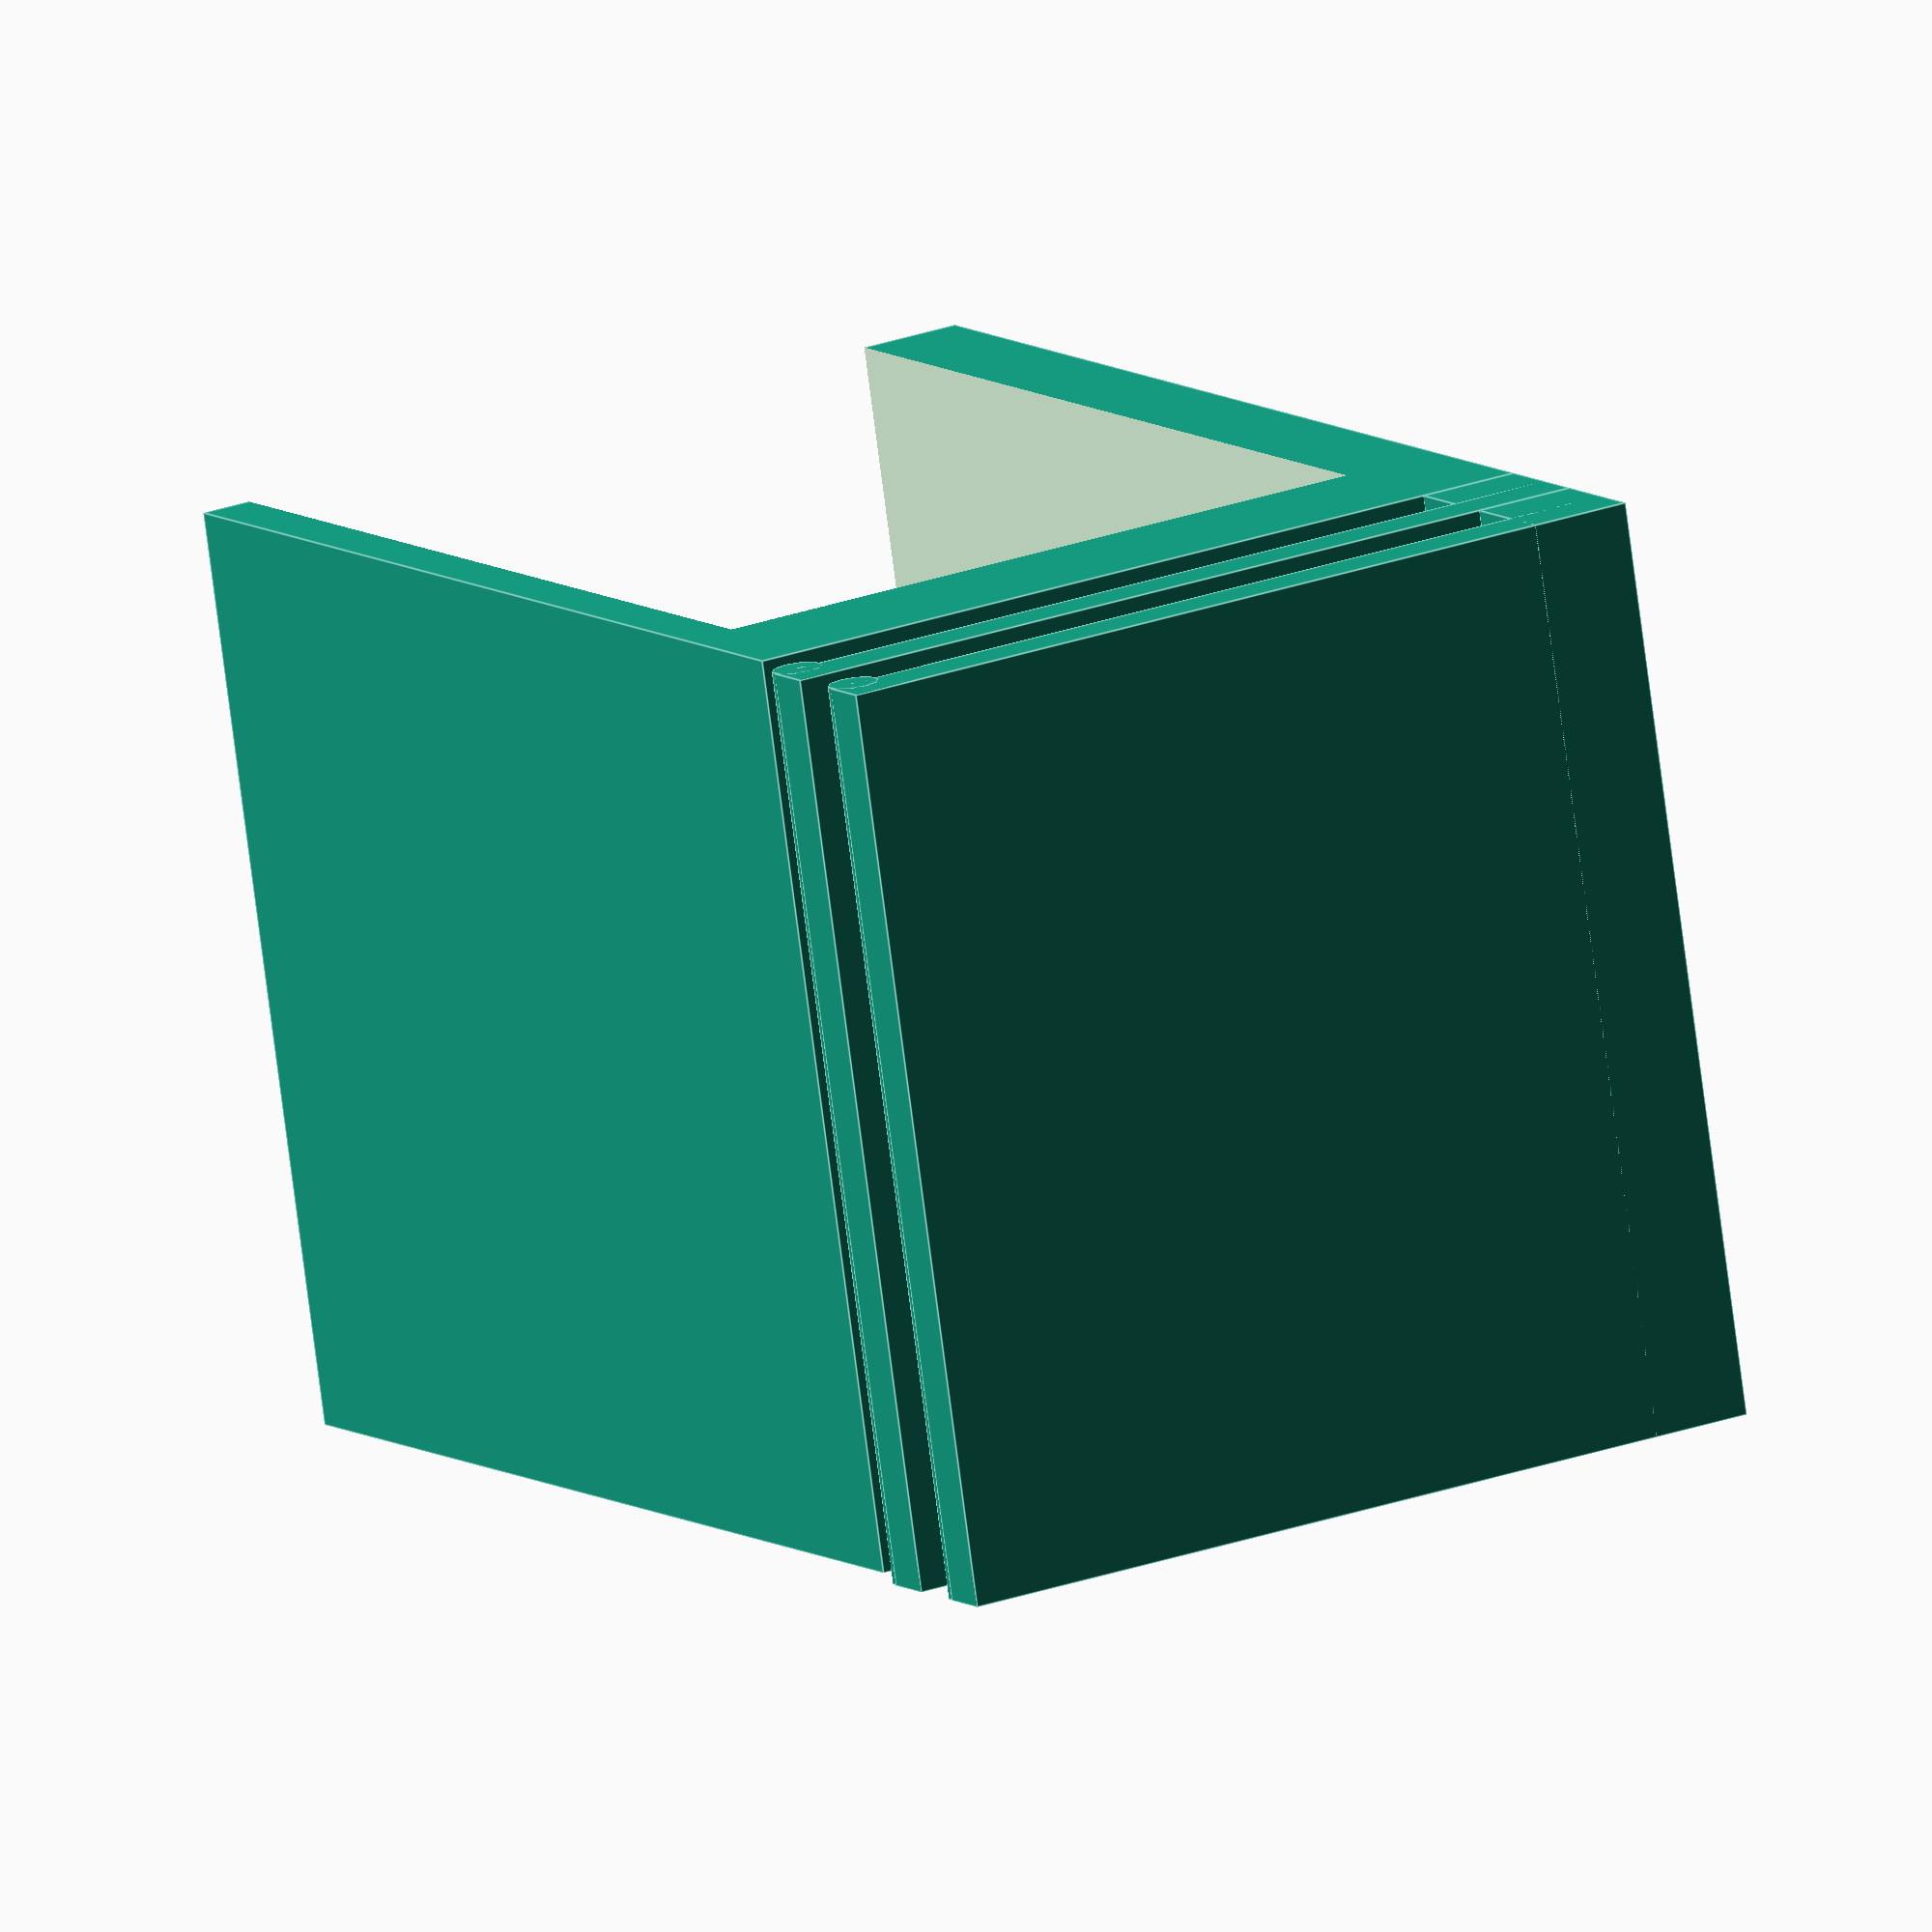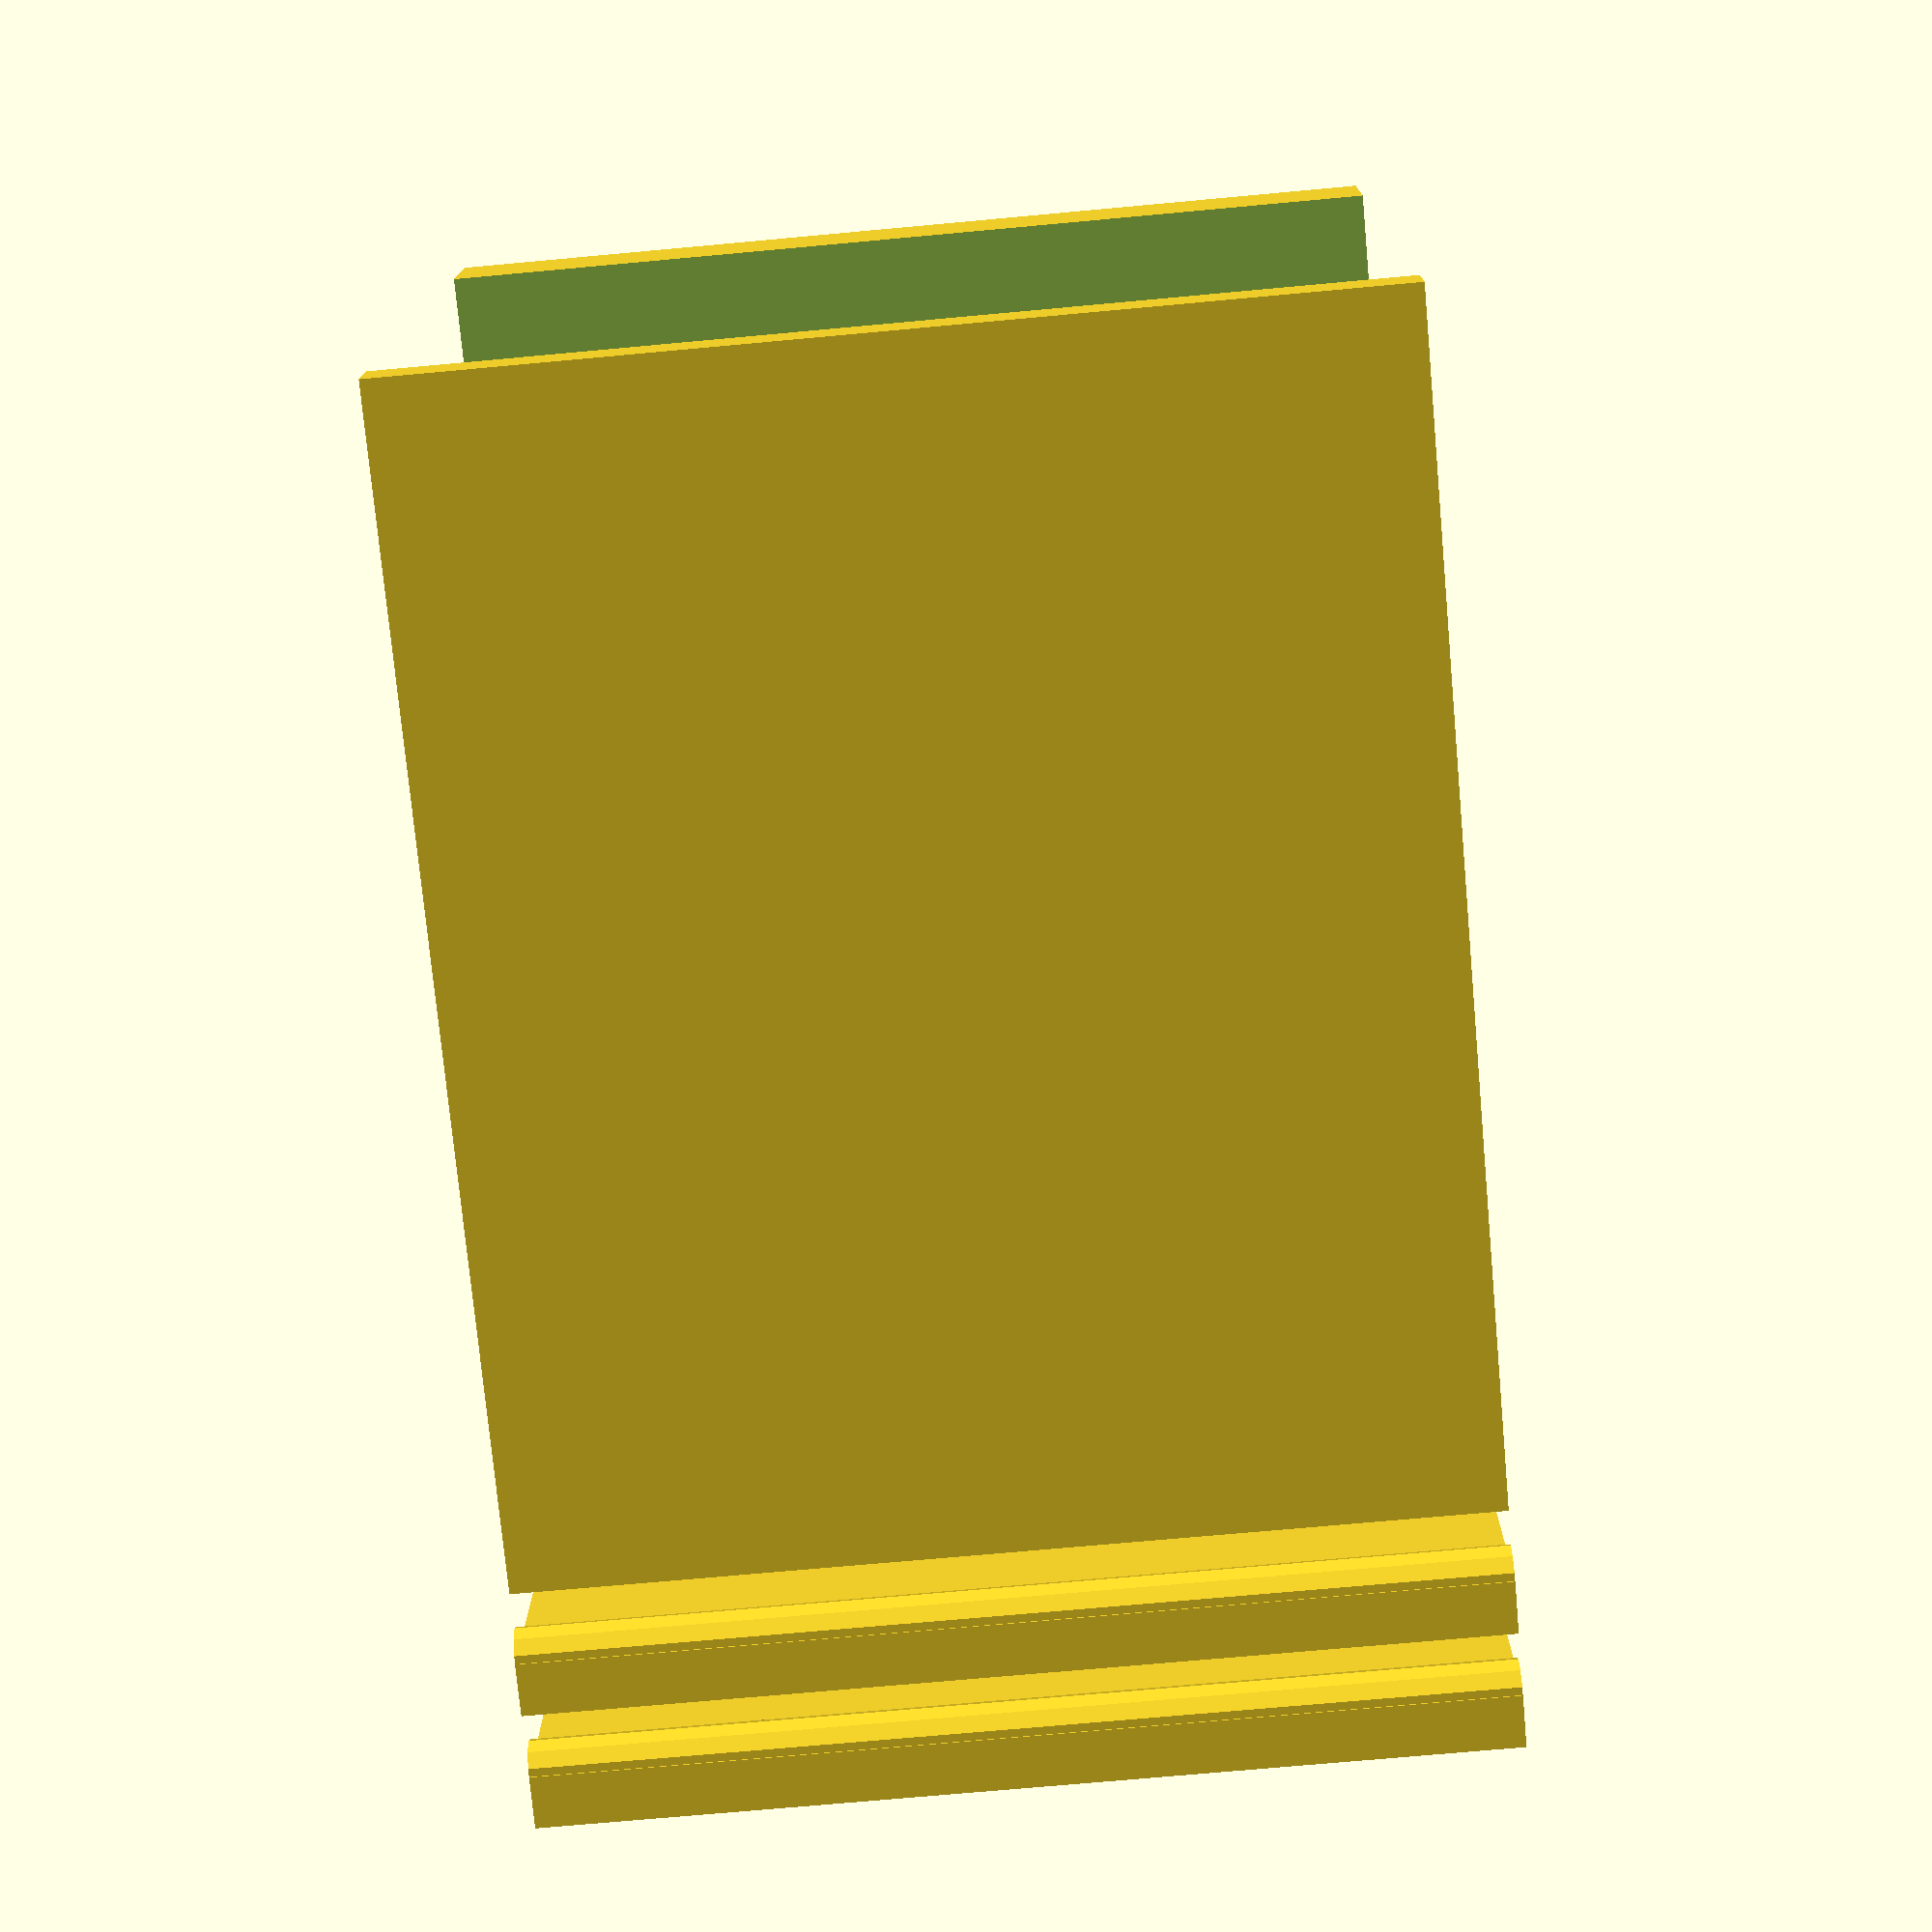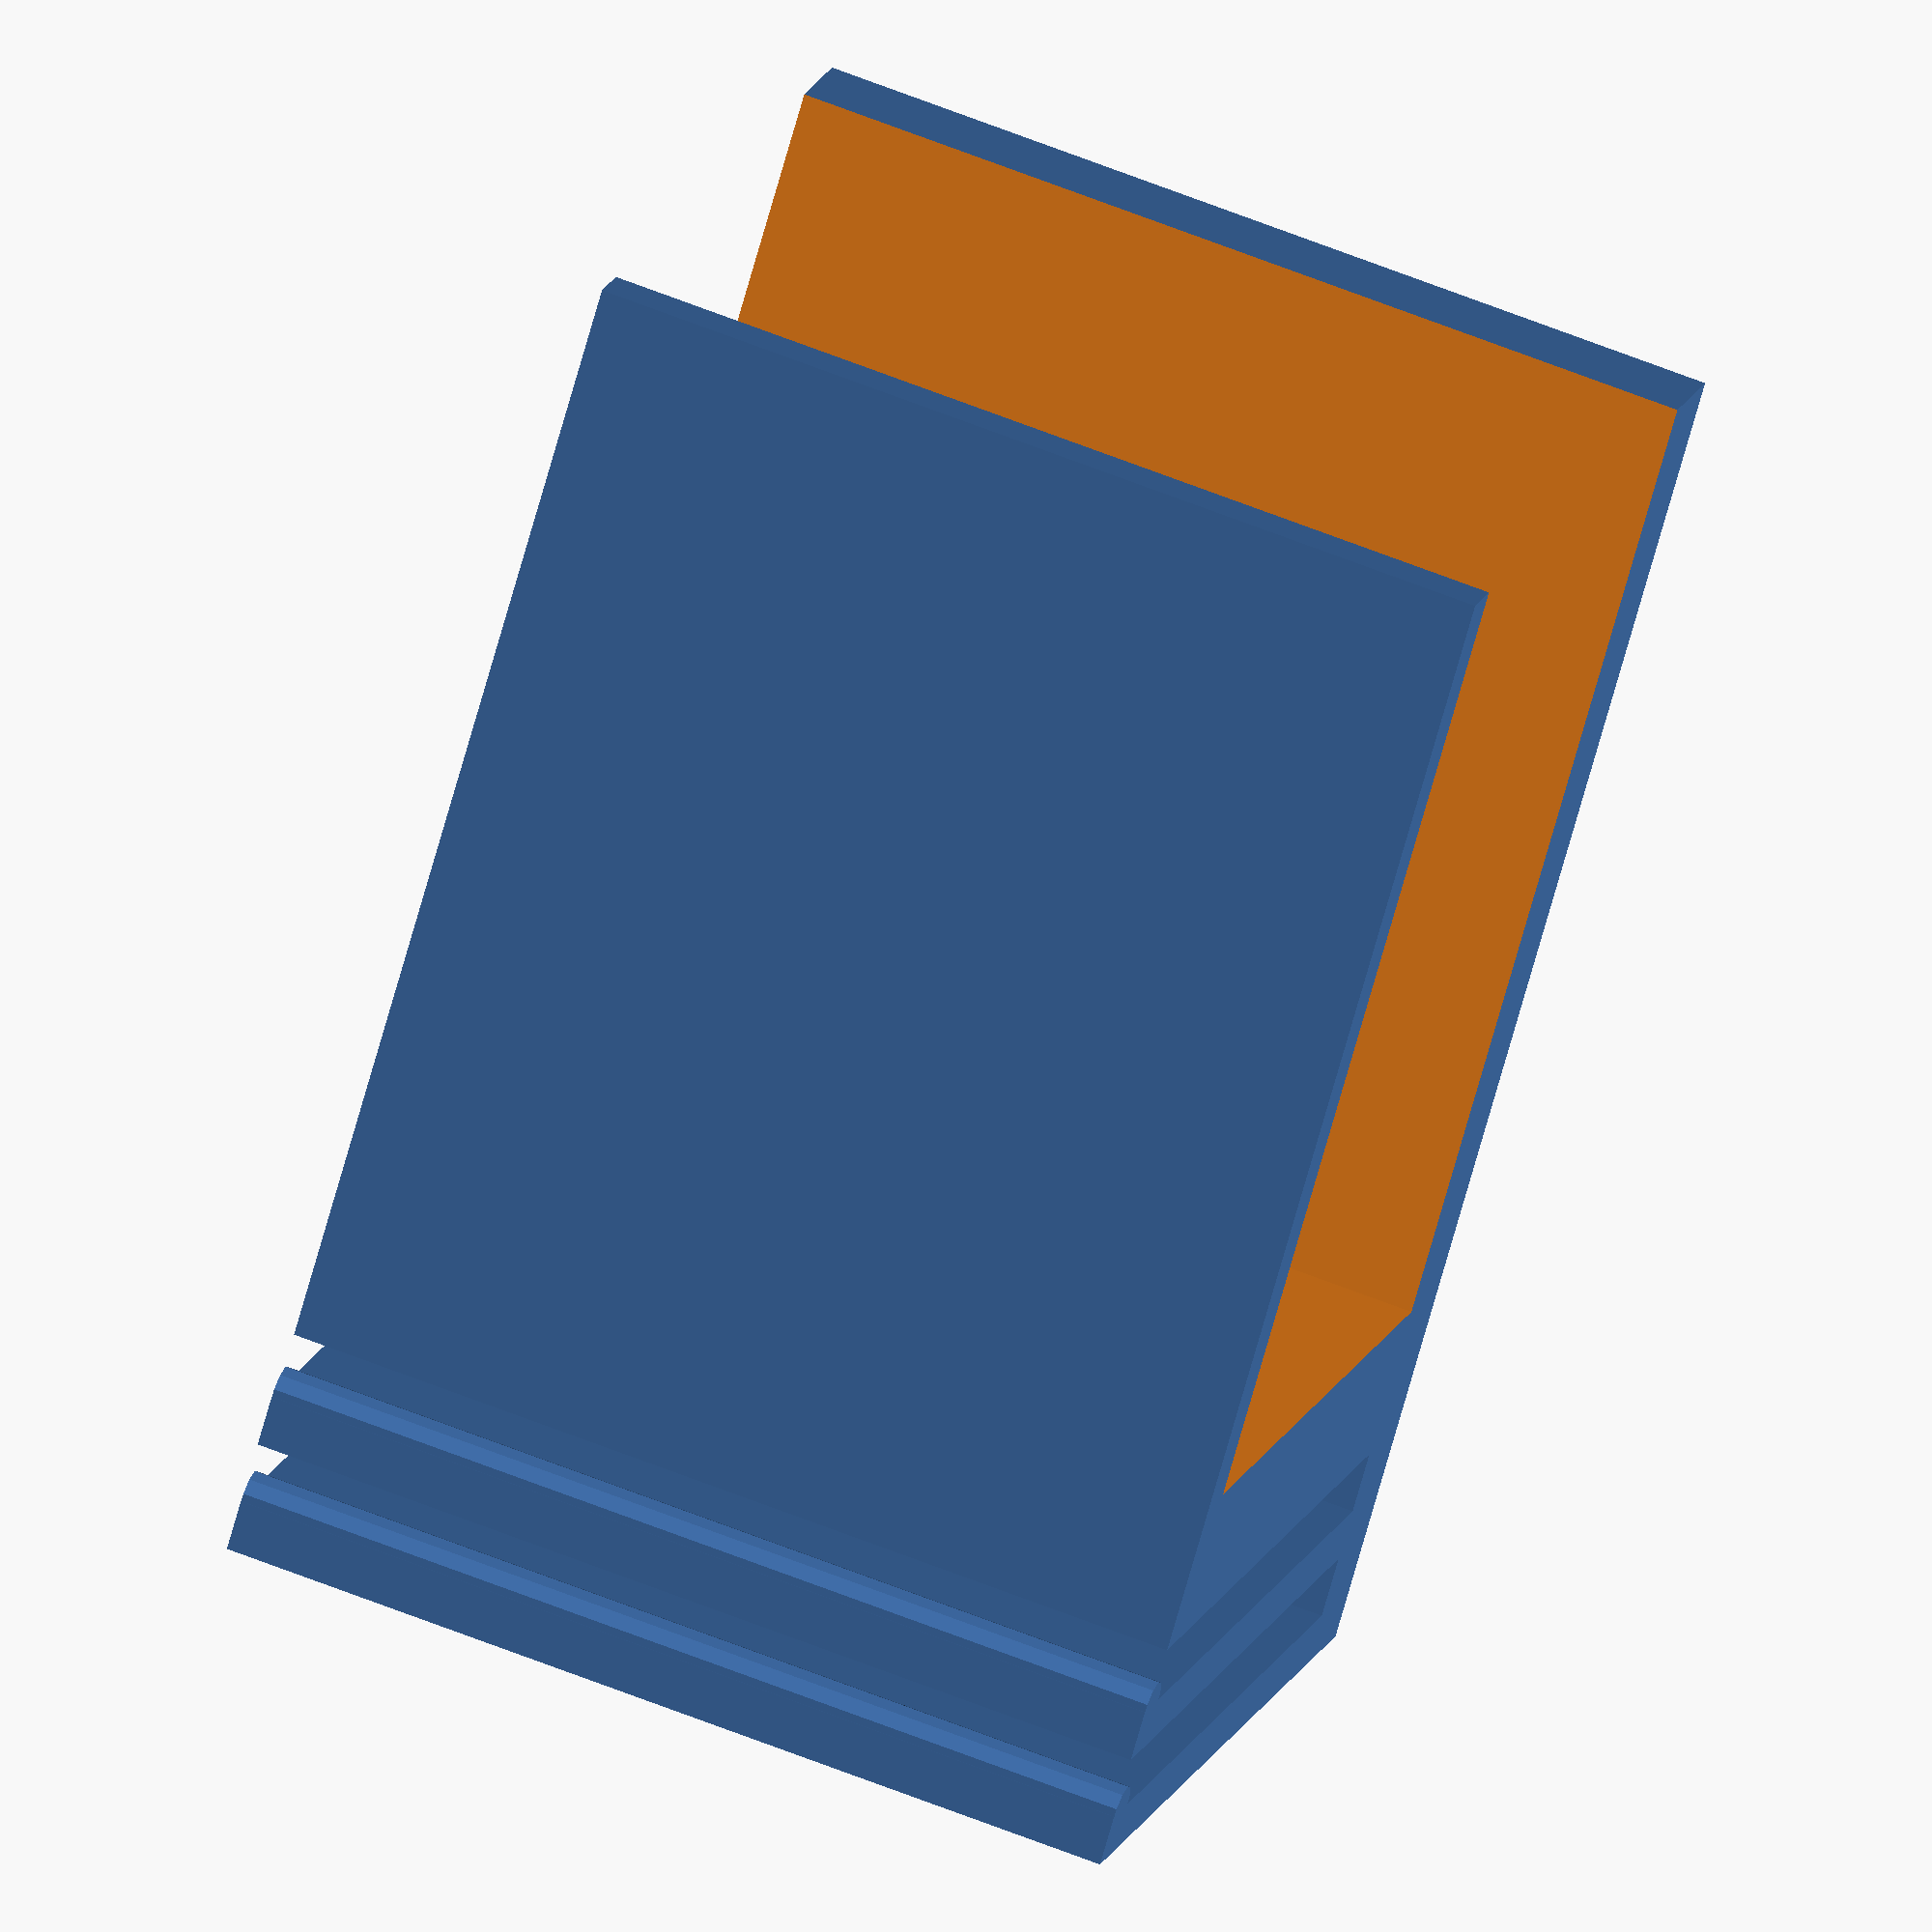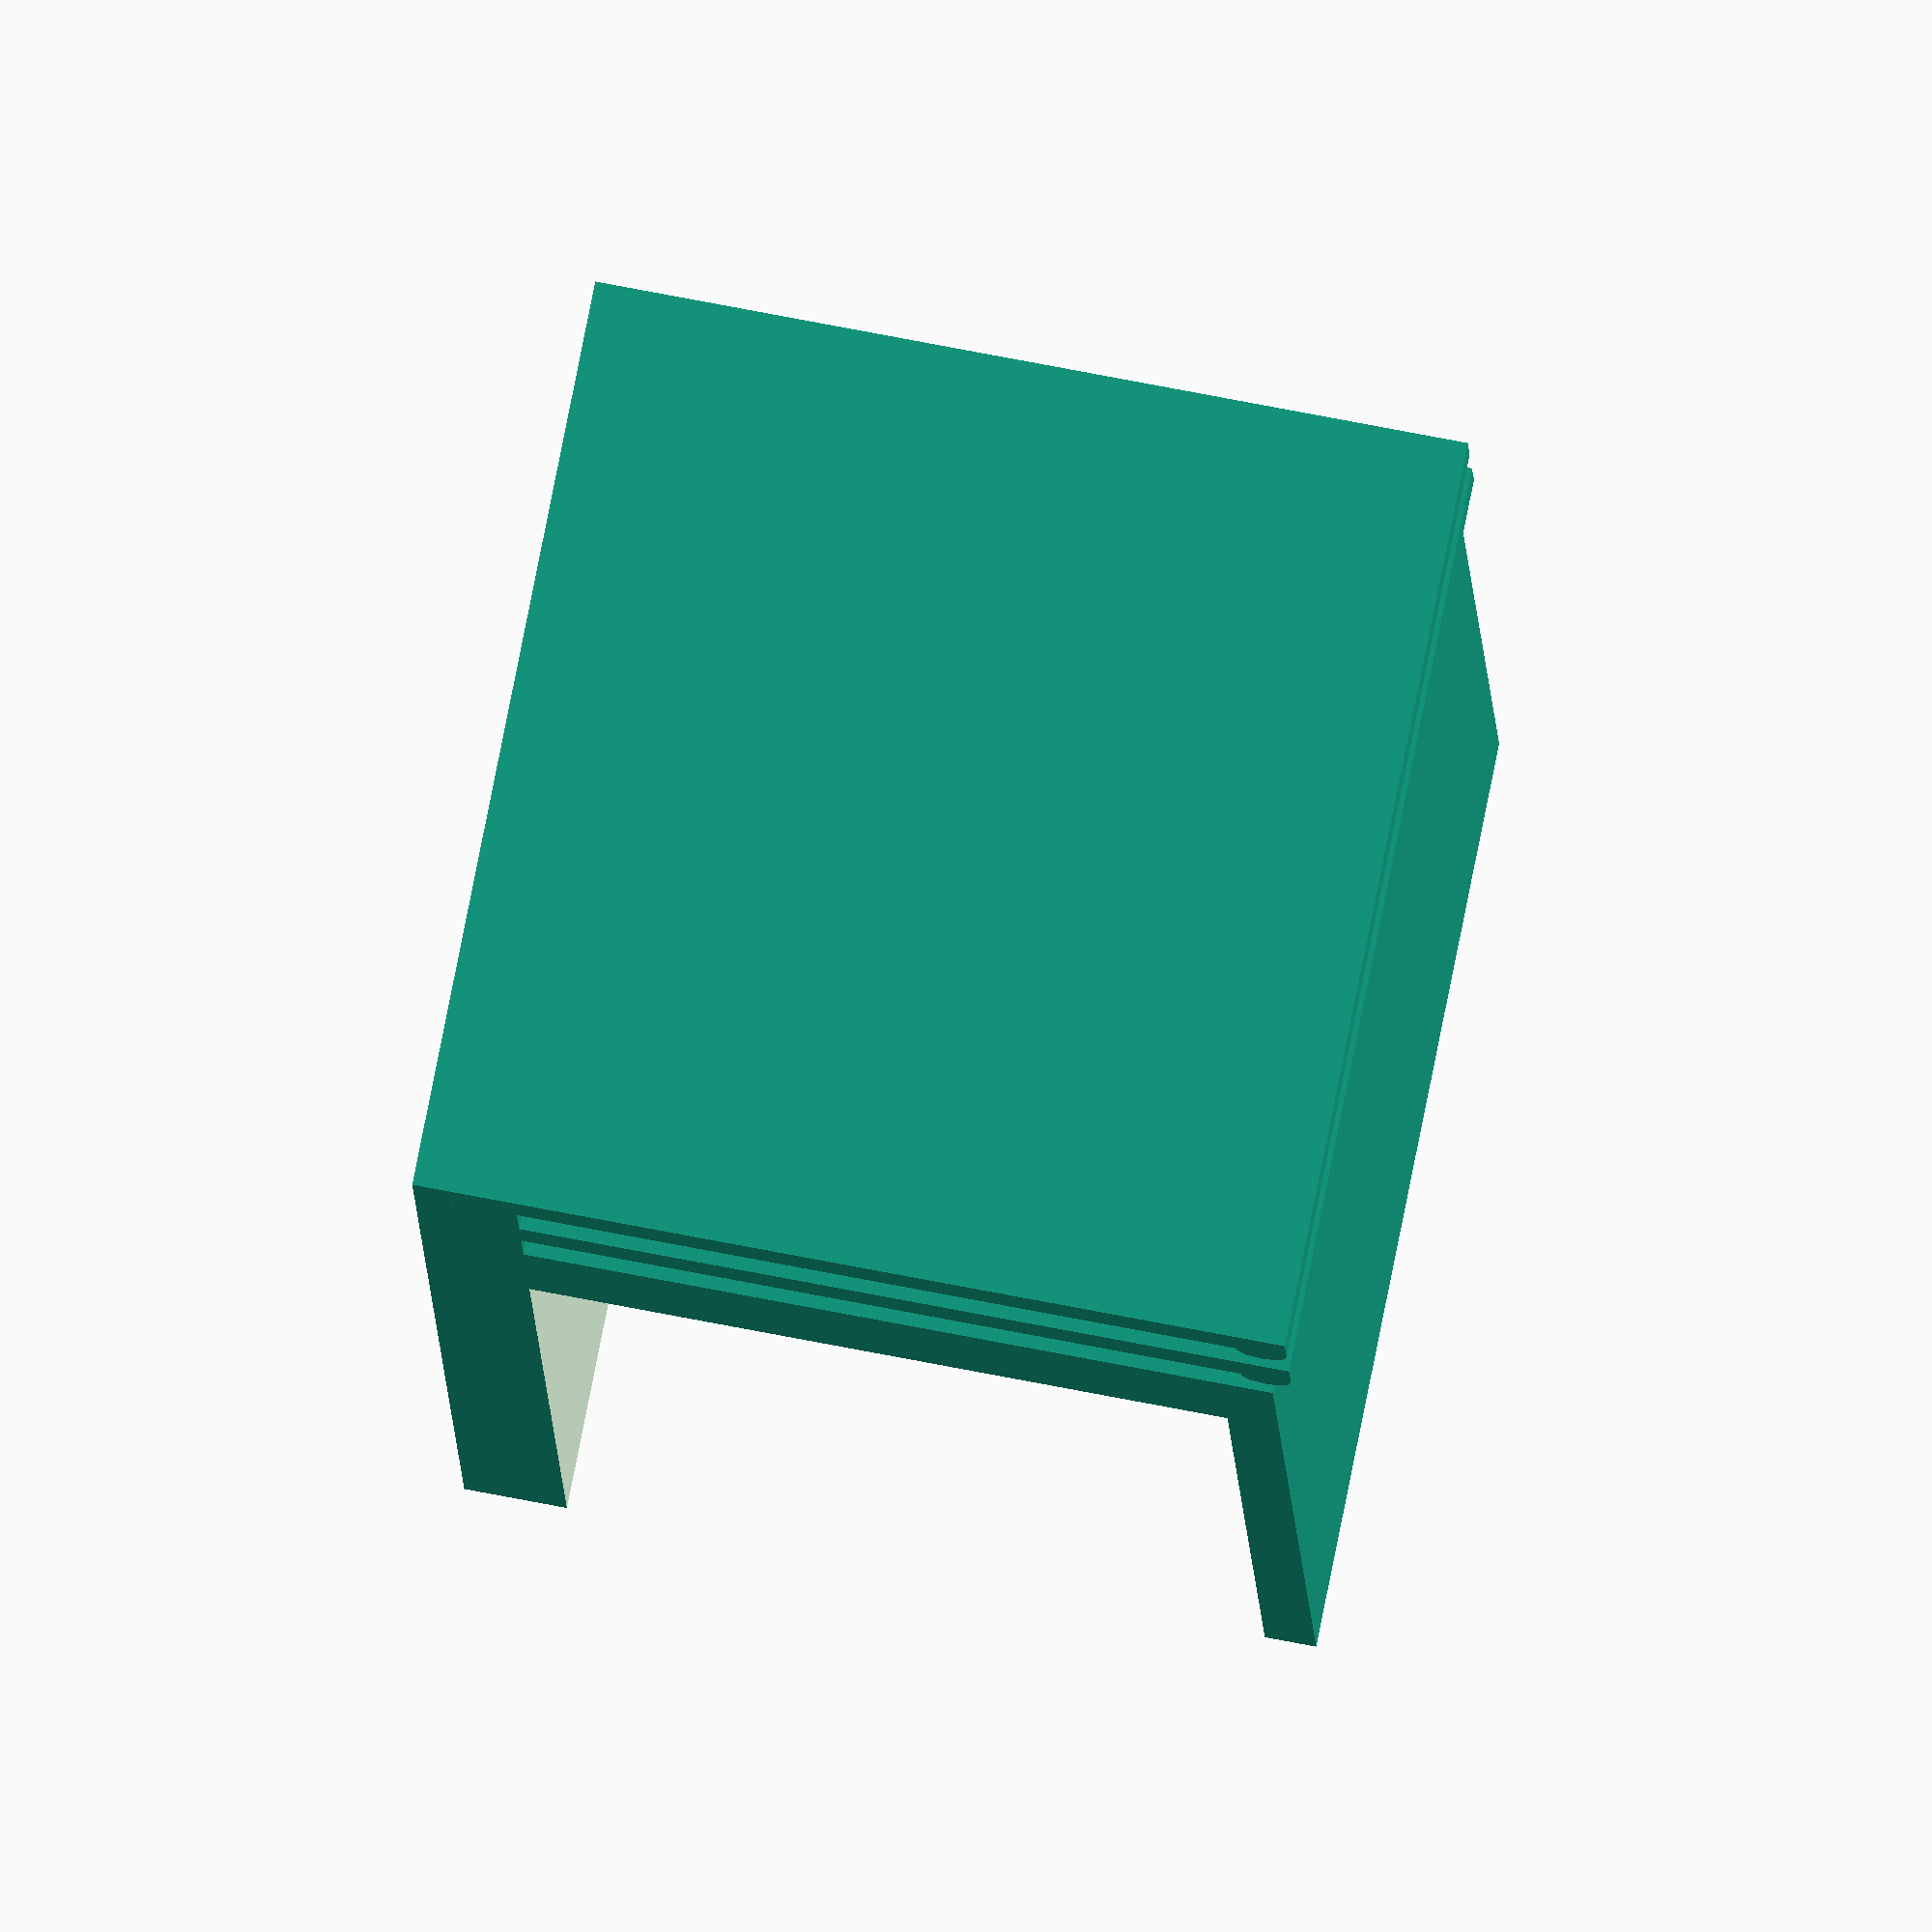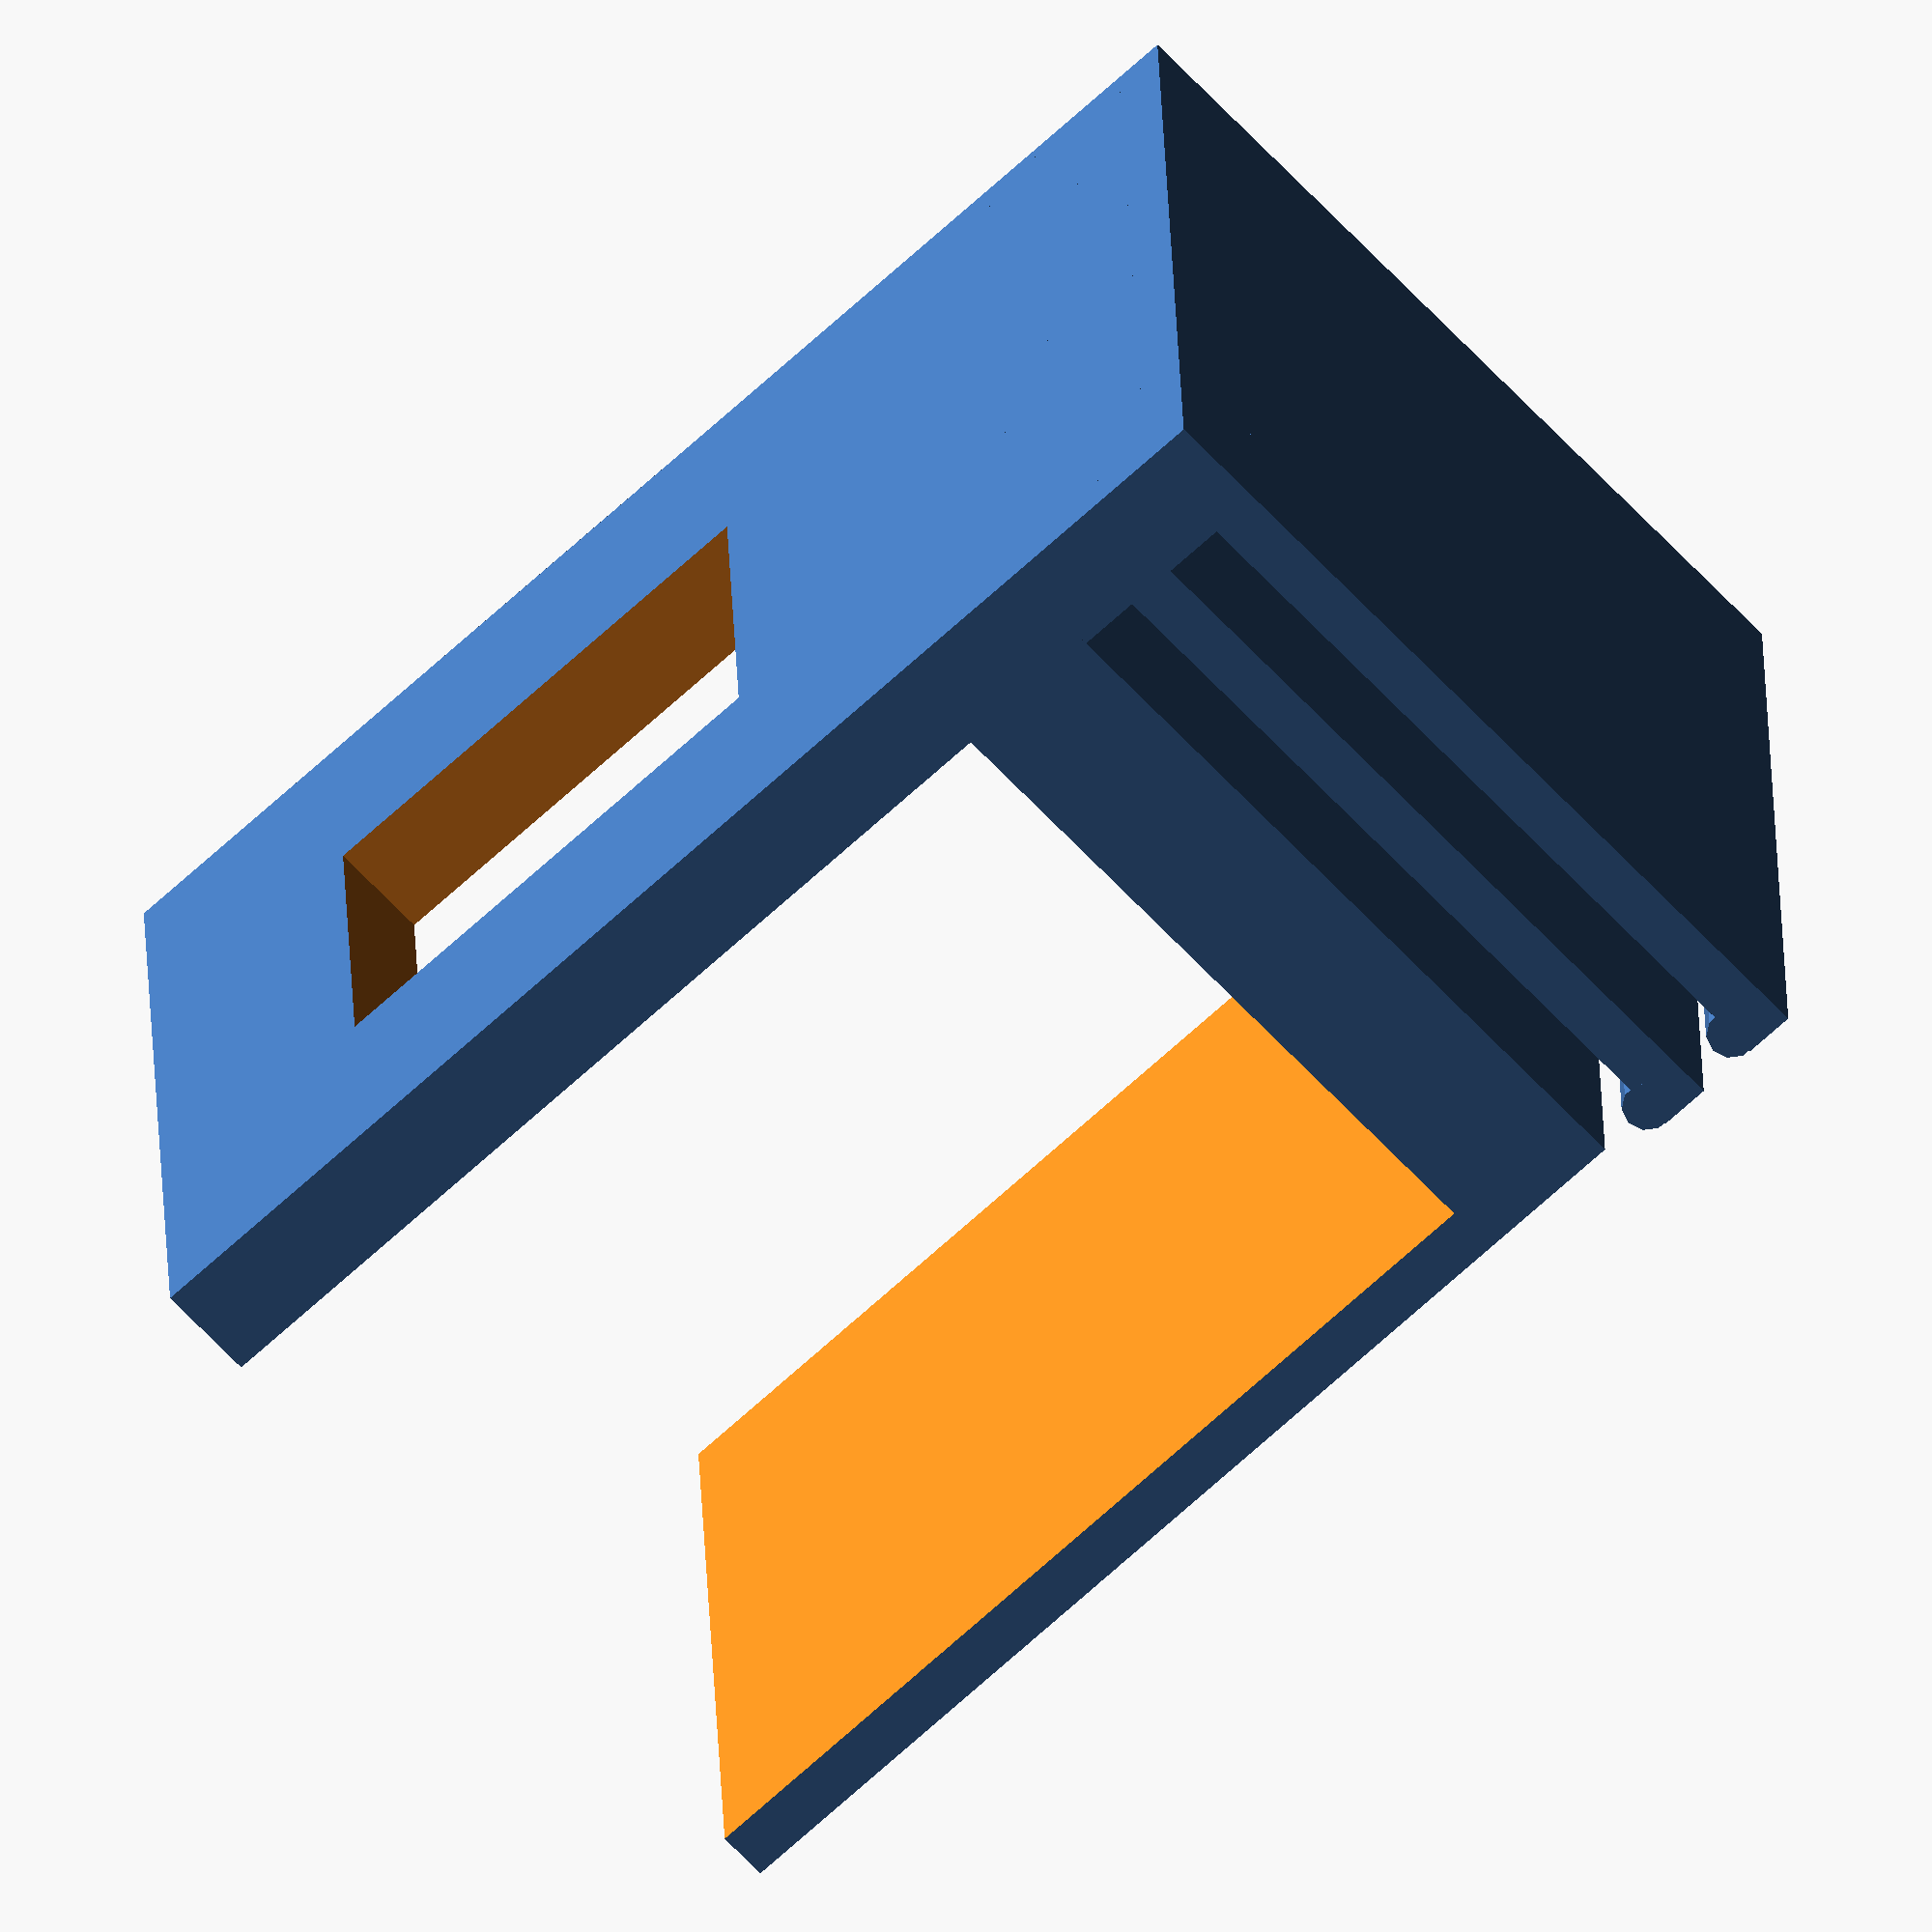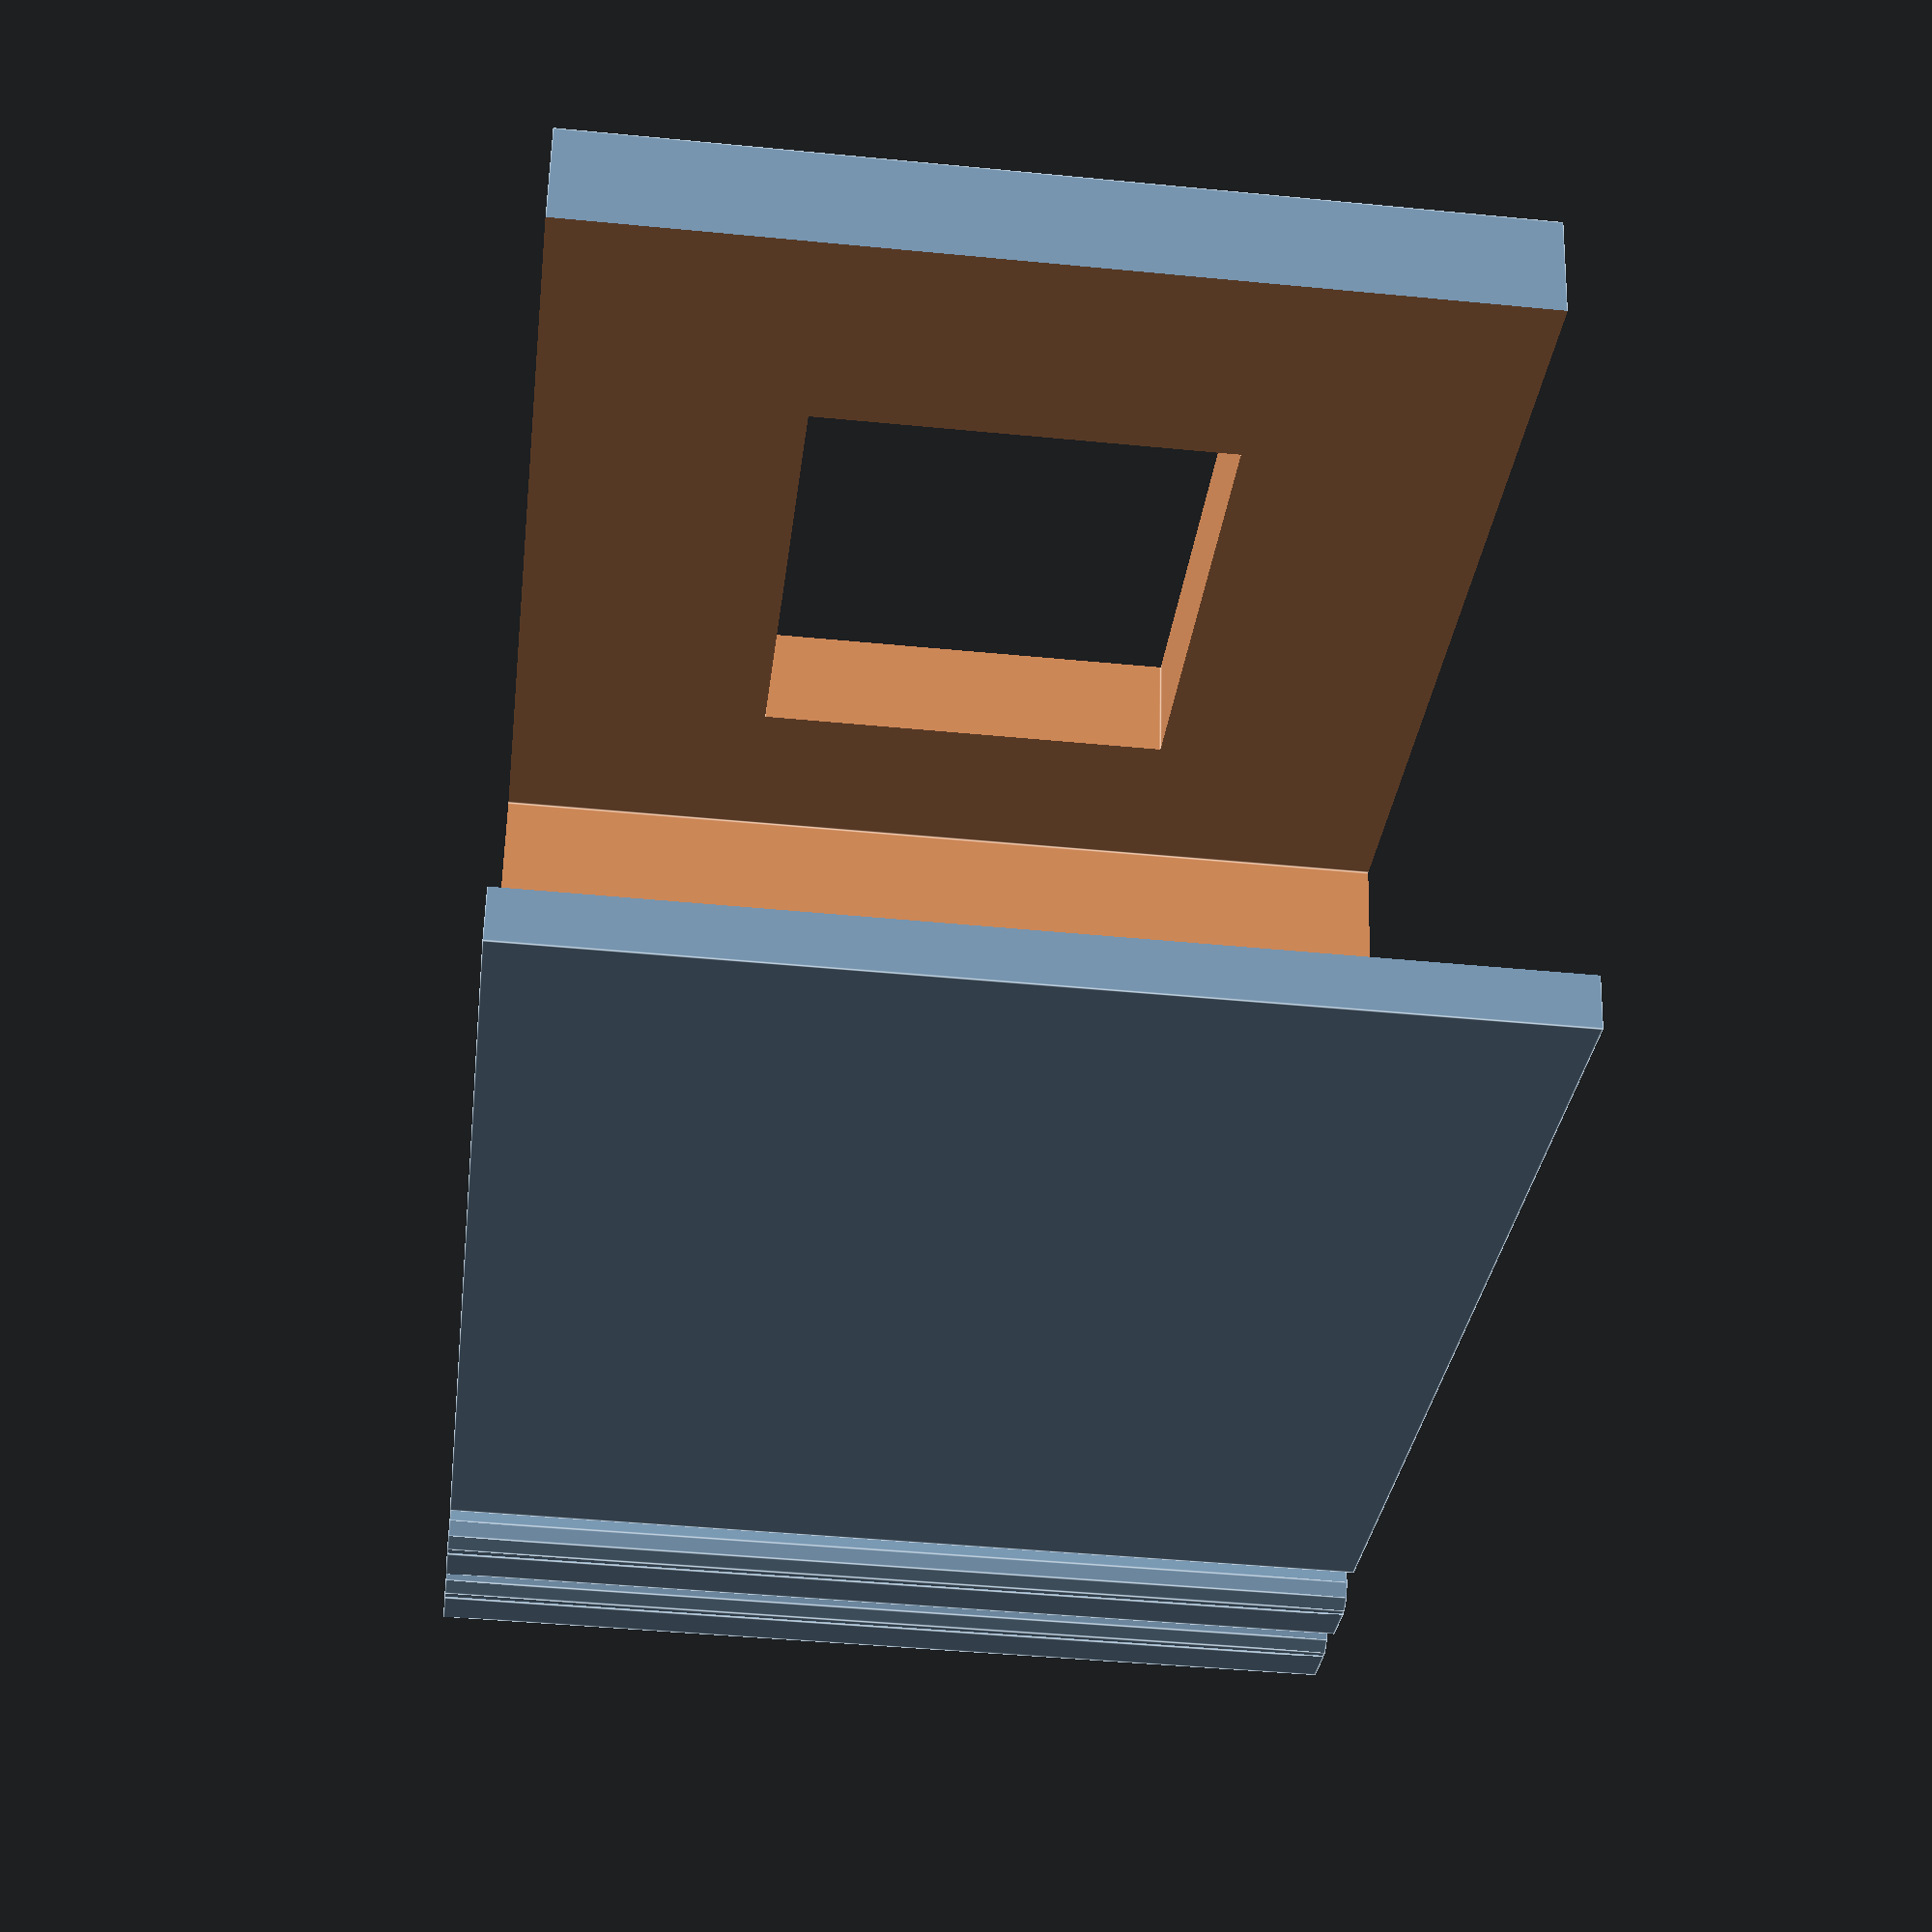
<openscad>
module clip(
    cutout_dimensions,
    bottom_side_border,
    bottom_back_border,
    bottom_front_border,
    bottom_thickness,
    top_thickness,
    back_thickness,
    num_cable_holder) {
    
    module cable_holder(offset) {
        translate([offset, 0, 0]) {
            cube([2.2, cutout_dimensions[1], 2]);
            translate([1.2, 0, 0]) {
                cube([1, cutout_dimensions[1], 17]);
            };
            translate([1.2, 0, 16.5]) {
                rotate([-90, 0, 0]) {
                    cylinder($fn=10, h=cutout_dimensions[1], r1=0.5, r2=0.5);
                }
            };
        };
    }
    
    difference() {
        union() {
            cube([
                cutout_dimensions[0] + back_thickness,
                cutout_dimensions[1],
                cutout_dimensions[2] + bottom_thickness + top_thickness]);

            // cable holders
            for (x = [0:num_cable_holder - 1])
                cable_holder(cutout_dimensions[0] + back_thickness + (x * 2.2));

        };
        union() {
            translate([-1, -1, bottom_thickness]) {
                cube([
                    cutout_dimensions[0] + 1,
                    cutout_dimensions[1] + 2,
                    cutout_dimensions[2]]);
            };
            translate([bottom_front_border, bottom_side_border, -1]) {
                cube([
                    cutout_dimensions[0] - bottom_front_border - bottom_back_border,
                    cutout_dimensions[1] - (2 * bottom_side_border),
                    bottom_thickness + 2]);
            };
        }
    }
}

rotate([90, 0, 0])
clip(
    /* cutout_dimensions    */ [19, 18, 13.6],
    /* bottom_side_border   */ 5,
    /* bottom_back_border   */ 4,
    /* bottom_front_border  */ 5,
    /* bottom_thickness     */ 2,
    /* top_thickness        */ 1,
    /* back_thickness       */ 3,
    /* num_cable_holder     */ 2
);
</openscad>
<views>
elev=77.4 azim=60.7 roll=7.4 proj=o view=edges
elev=70.4 azim=5.0 roll=275.3 proj=p view=solid
elev=297.1 azim=135.3 roll=292.1 proj=o view=wireframe
elev=102.3 azim=87.8 roll=168.8 proj=o view=solid
elev=335.9 azim=317.2 roll=358.4 proj=o view=wireframe
elev=222.4 azim=168.2 roll=276.7 proj=p view=edges
</views>
